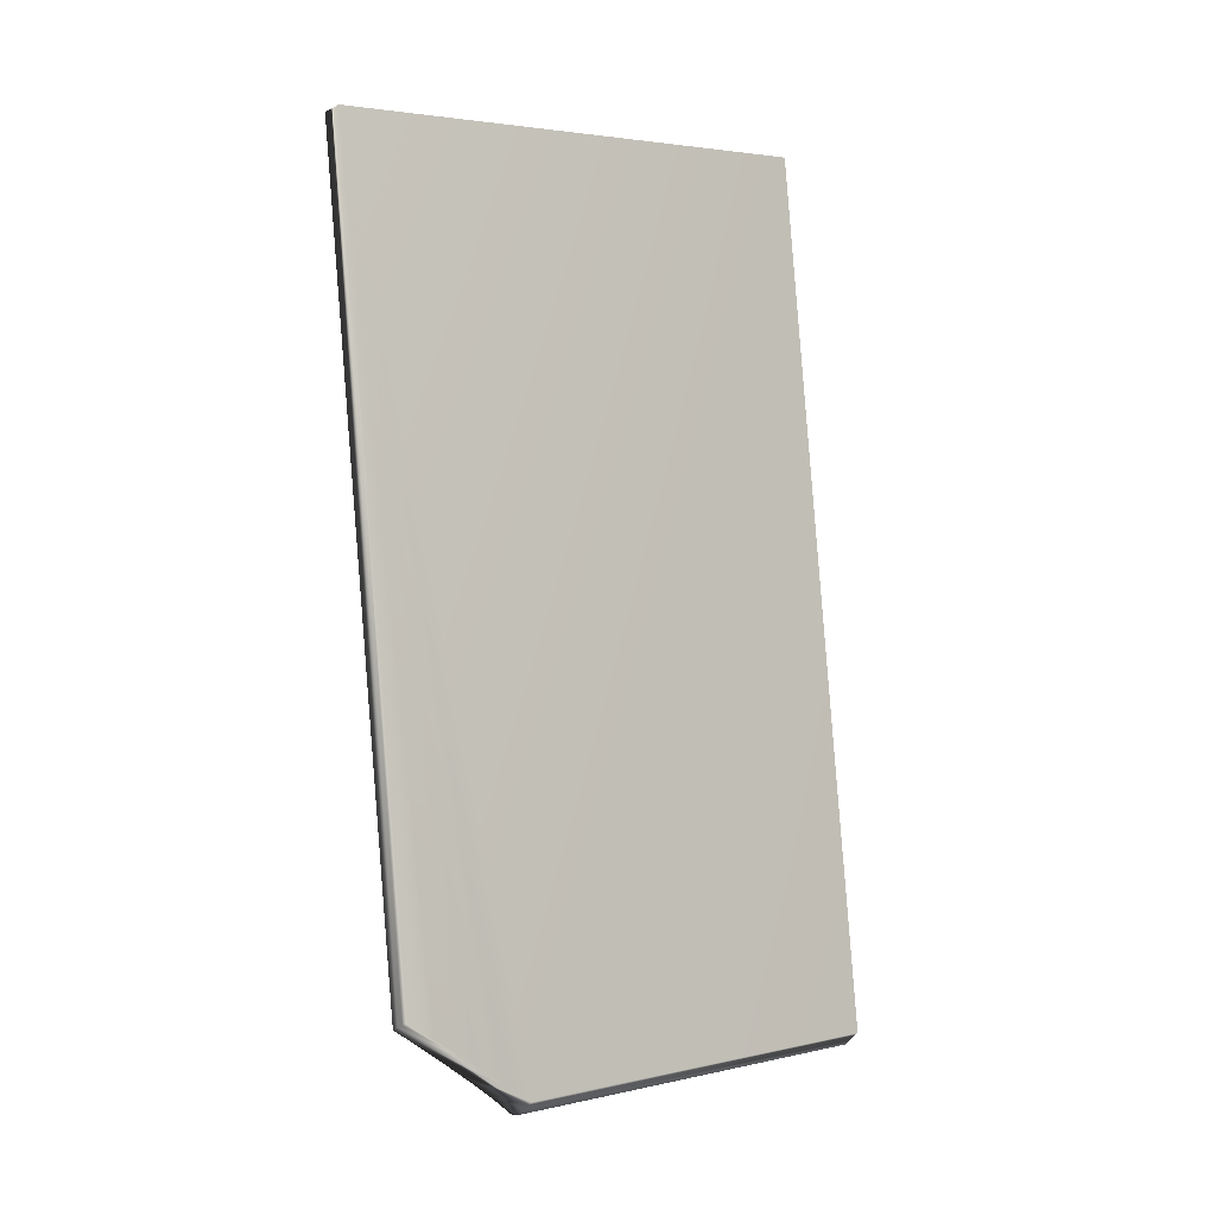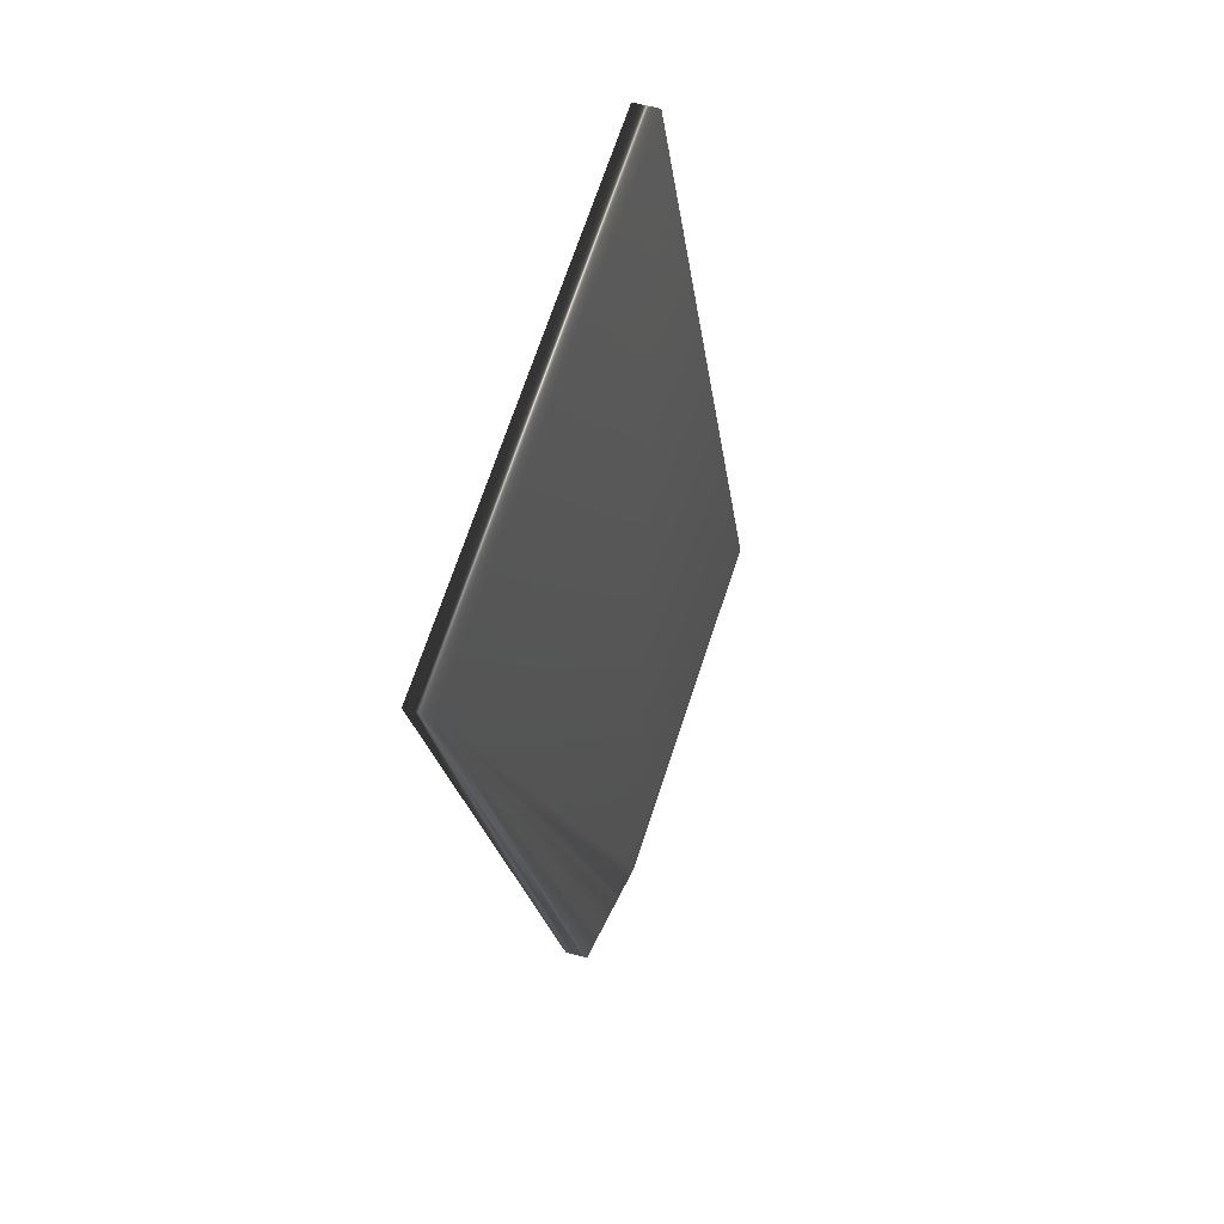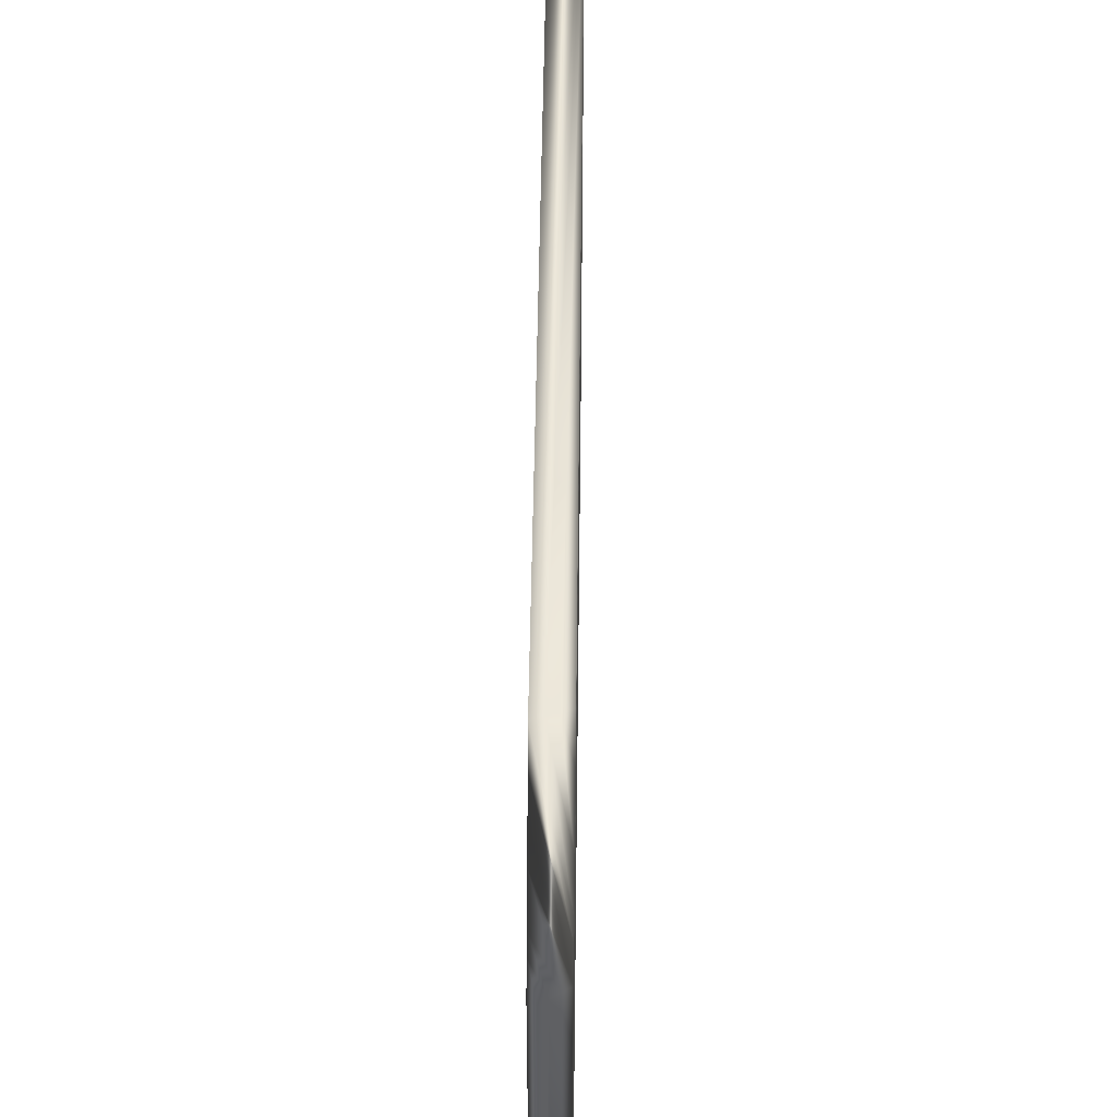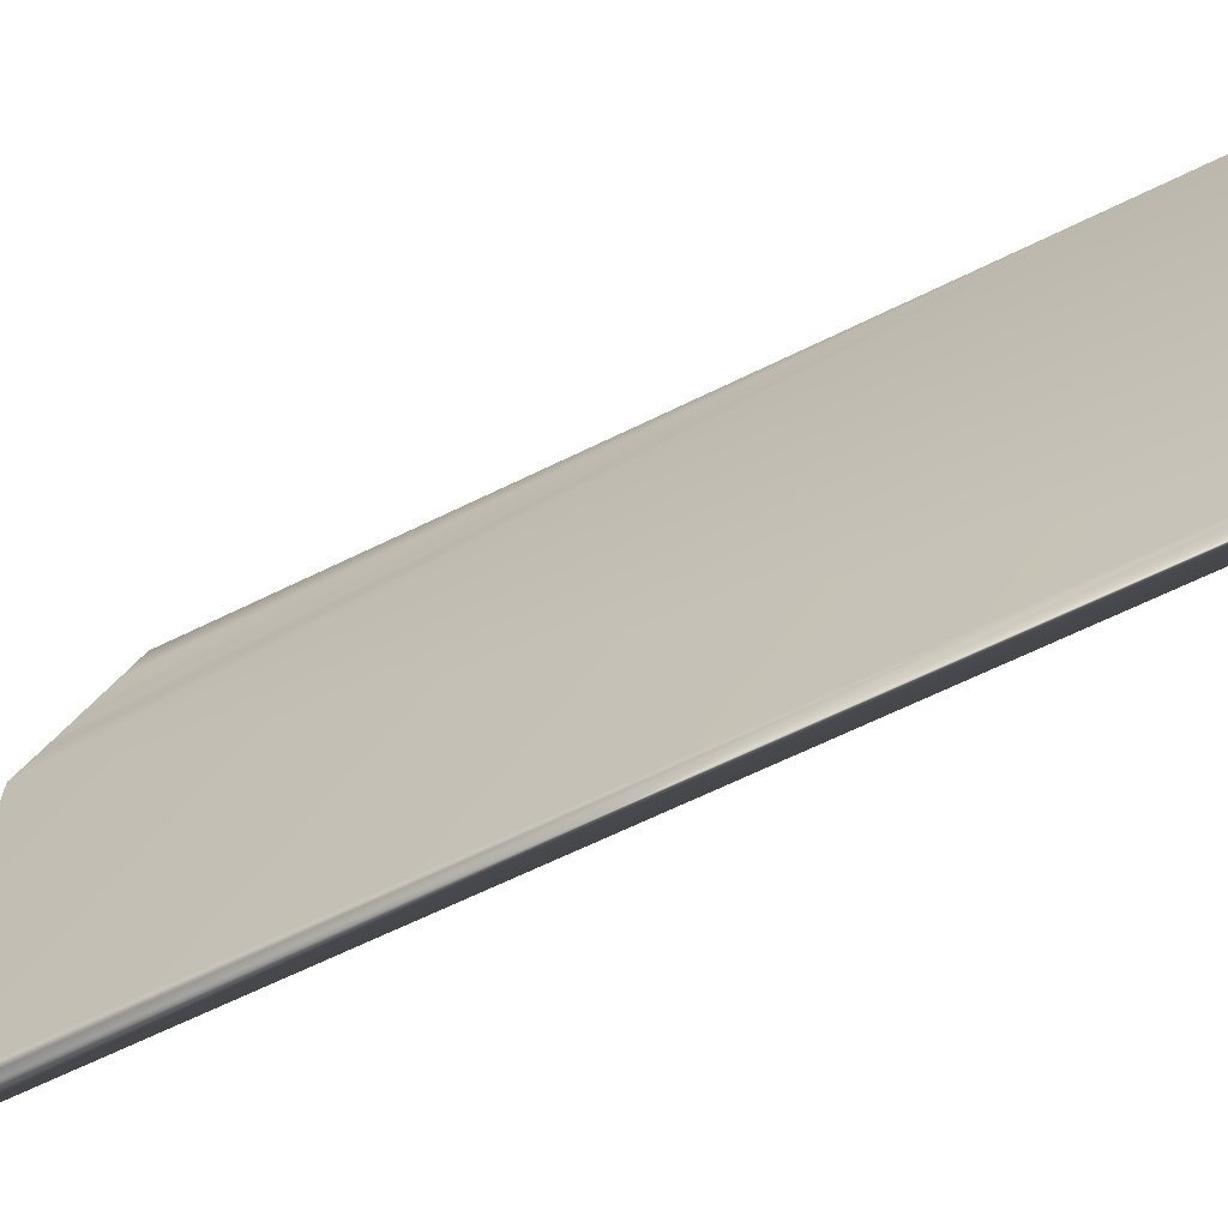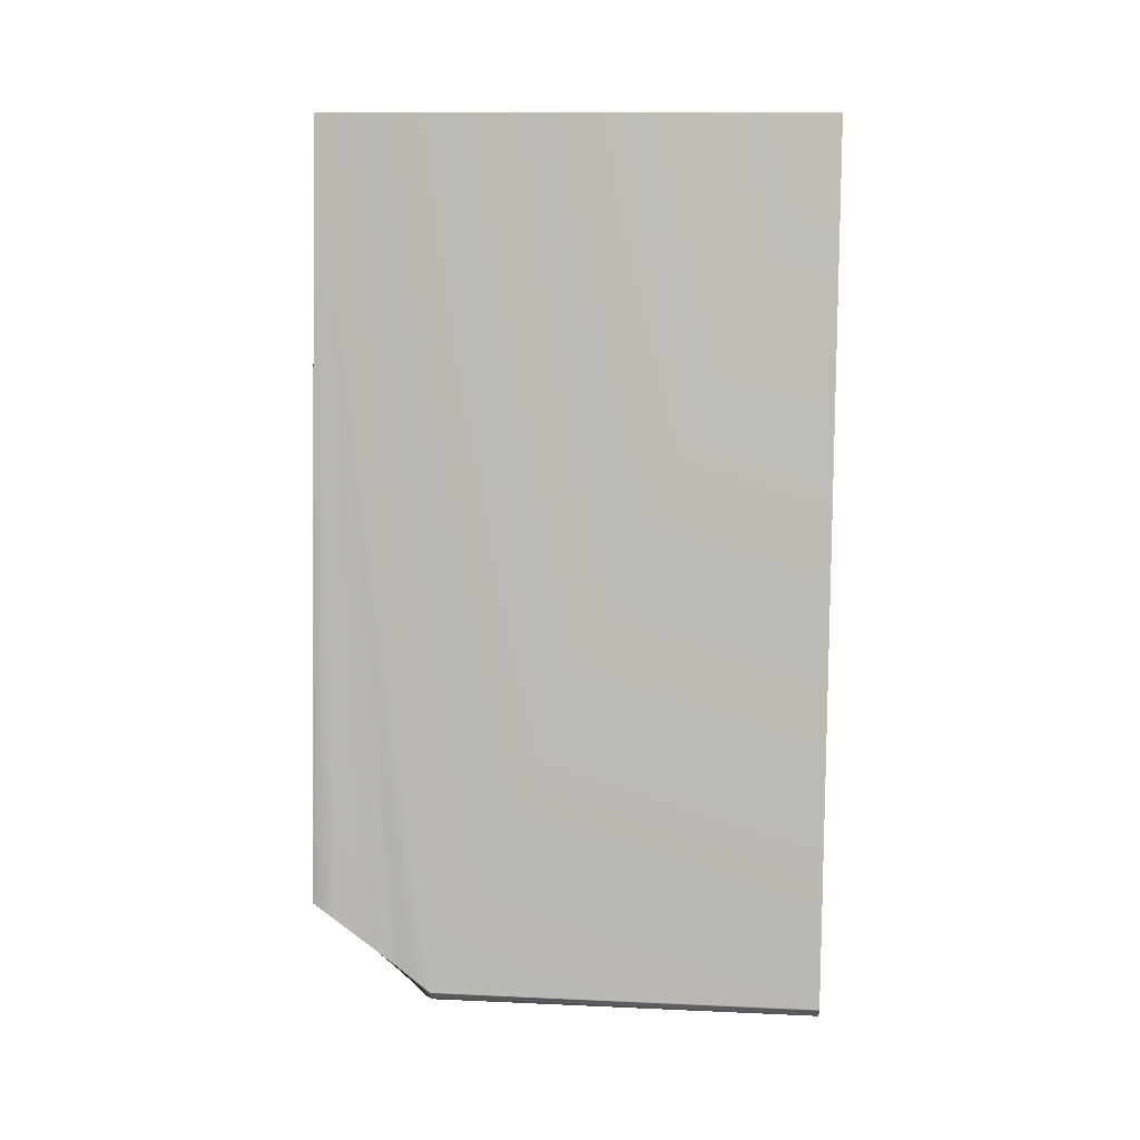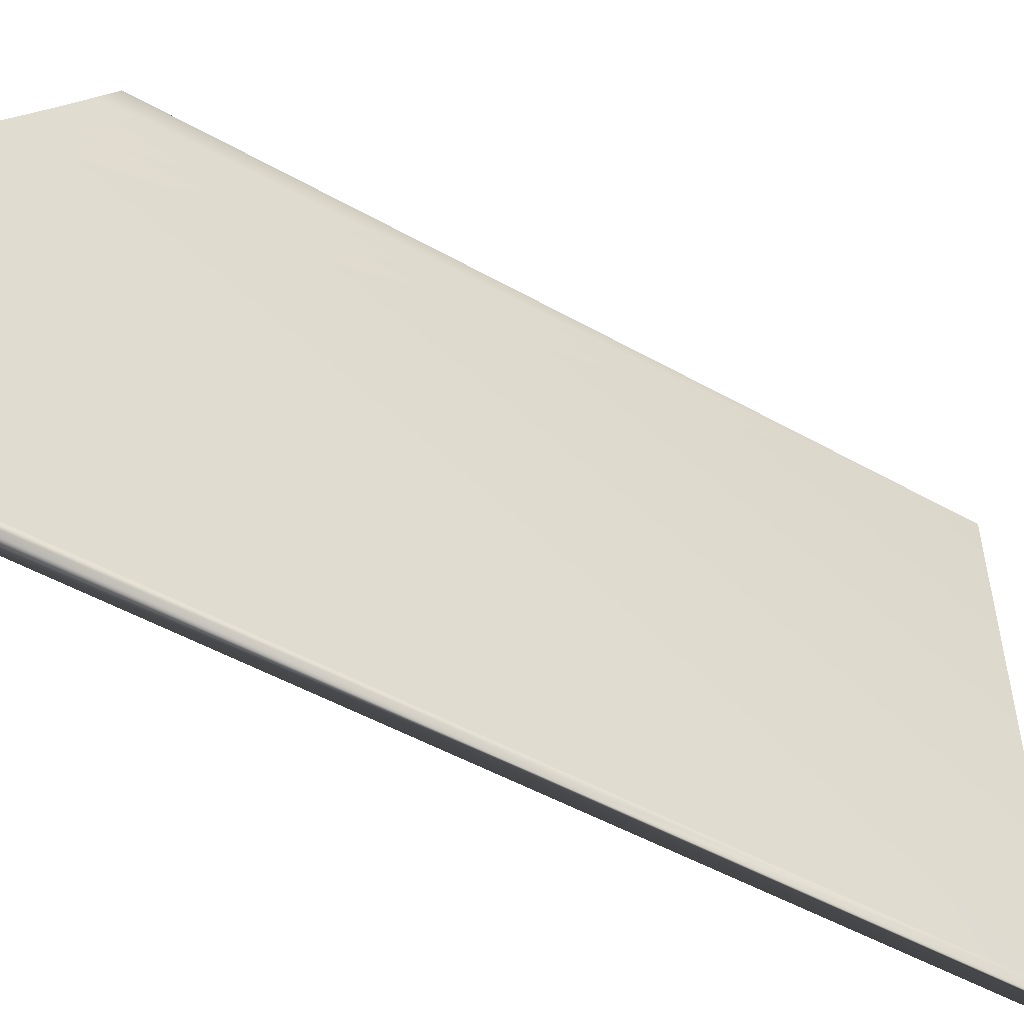
<metadata>
{"format":"obj","ext":"obj","renderer":"f3d","projection":"perspective","resolution":1024,"background":"white","views":[{"elev":3.5,"azim":-126.9,"up":"+Z"},{"elev":71.1,"azim":-161.6,"up":"+Z"},{"elev":46.9,"azim":-171.8,"up":"+Y"},{"elev":-66.2,"azim":-56.3,"up":"+Y"},{"elev":13.1,"azim":-84.2,"up":"+Z"},{"elev":-50.9,"azim":-114.0,"up":"+Y"}]}
</metadata>
<code>
v 15.57 10.17 29.17
v 15.57 16.67 29.17
v 15.67 10.17 29.09
v 15.67 16.67 29.09
v 15.76 10.17 29.01
v 15.76 16.67 29.01
v 15.85 10.17 28.92
v 15.85 16.67 28.92
v 17.47 10.17 43.58
v 17.47 18.67 43.58
v 15.6 16.96 29.39
v 15.61 17.14 29.52
v 15.63 17.35 29.67
v 15.66 17.6 29.85
v 15.69 17.89 30.06
v 15.72 18.24 30.3
v 15.76 18.67 30.6
v 17.87 10.17 43.52
v 15.94 10.17 28.91
v 16.1 18.26 30.12
v 16.14 18.67 30.43
v 16.02 18.67 30.49
v 16.07 17.92 29.87
v 16.04 17.64 29.65
v 16.02 17.41 29.47
v 16 17.21 29.3
v 15.98 17.04 29.16
v 15.94 16.76 28.91
v 15.89 18.67 30.55
v 17.87 18.67 43.52
f 1 2 3
f 3 2 4
f 3 4 5
f 5 4 6
f 5 6 7
f 7 6 8
f 1 9 2
f 2 9 10
f 2 10 11
f 11 10 12
f 12 10 13
f 13 10 14
f 14 10 15
f 15 10 16
f 16 10 17
f 18 9 19
f 19 9 5
f 19 5 7
f 1 3 9
f 9 3 5
f 20 11 21
f 21 11 12
f 21 12 22
f 22 12 13
f 22 13 14
f 11 20 2
f 2 20 23
f 2 23 24
f 2 24 4
f 4 24 25
f 4 25 26
f 4 26 6
f 6 26 27
f 6 27 8
f 8 27 28
f 22 14 29
f 29 14 15
f 29 15 16
f 16 17 29
f 28 19 8
f 8 19 7
f 30 21 10
f 10 21 22
f 10 22 29
f 29 17 10
f 19 28 18
f 18 28 27
f 18 27 30
f 30 27 26
f 30 26 25
f 25 24 30
f 30 24 23
f 30 23 20
f 20 21 30
f 18 30 9
f 9 30 10

</code>
